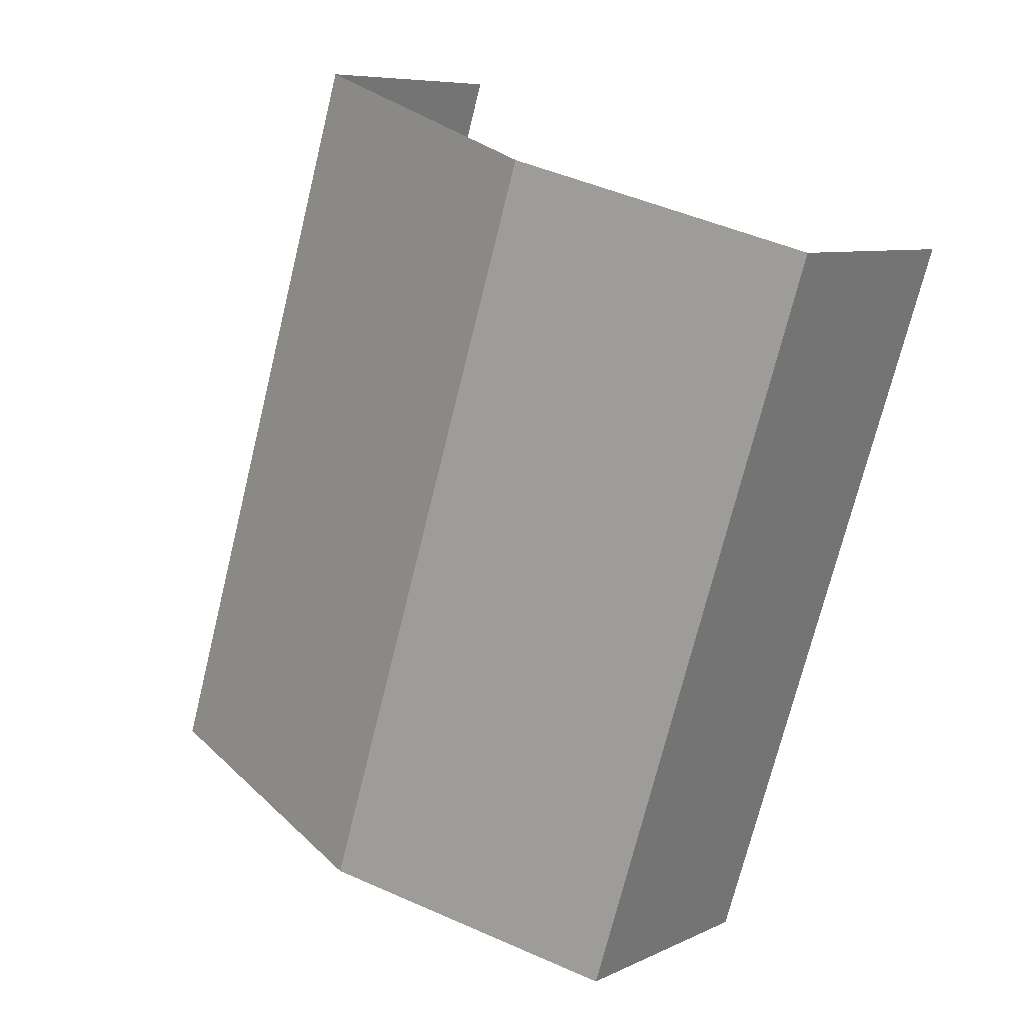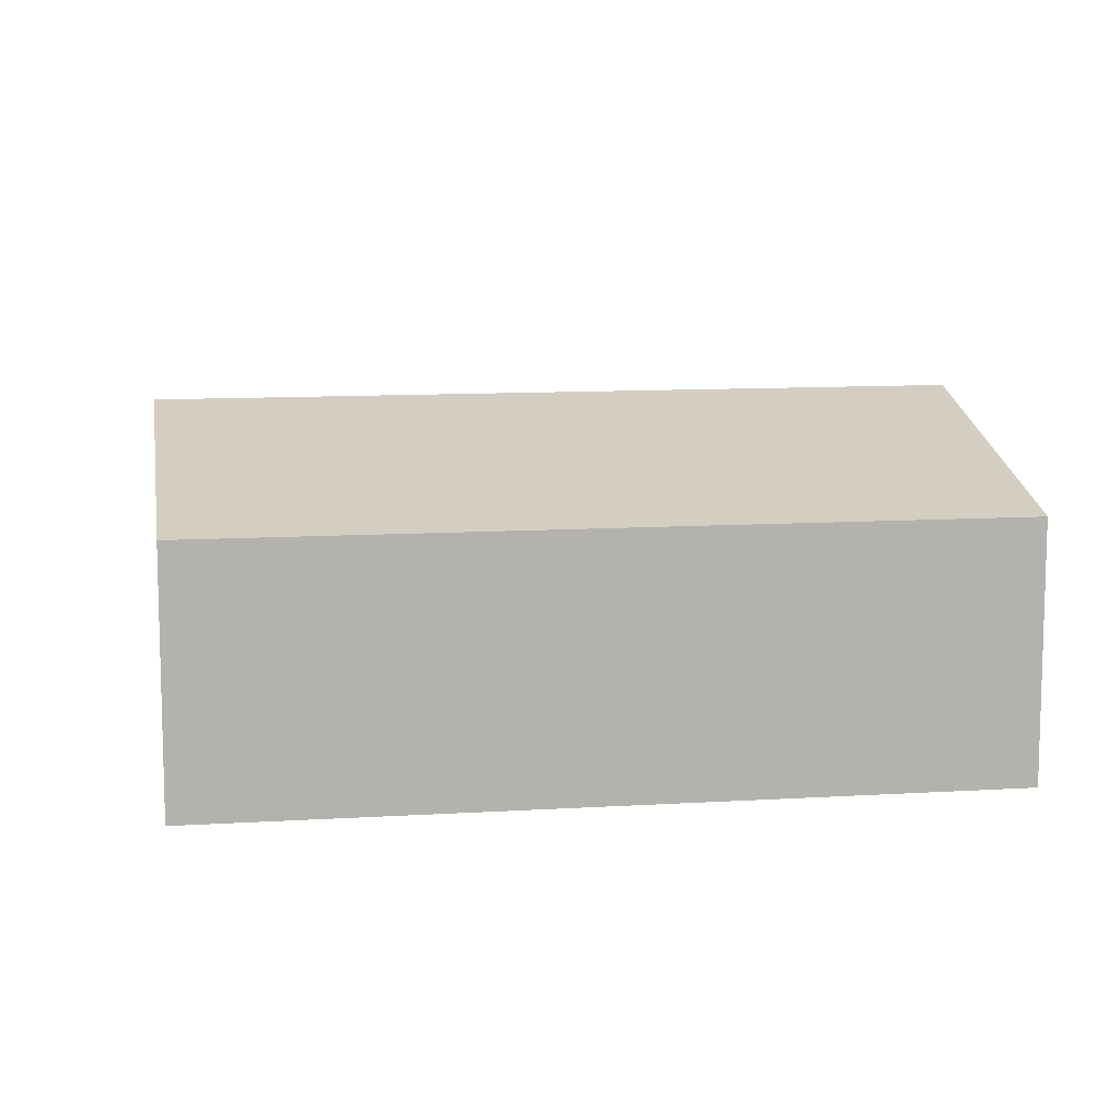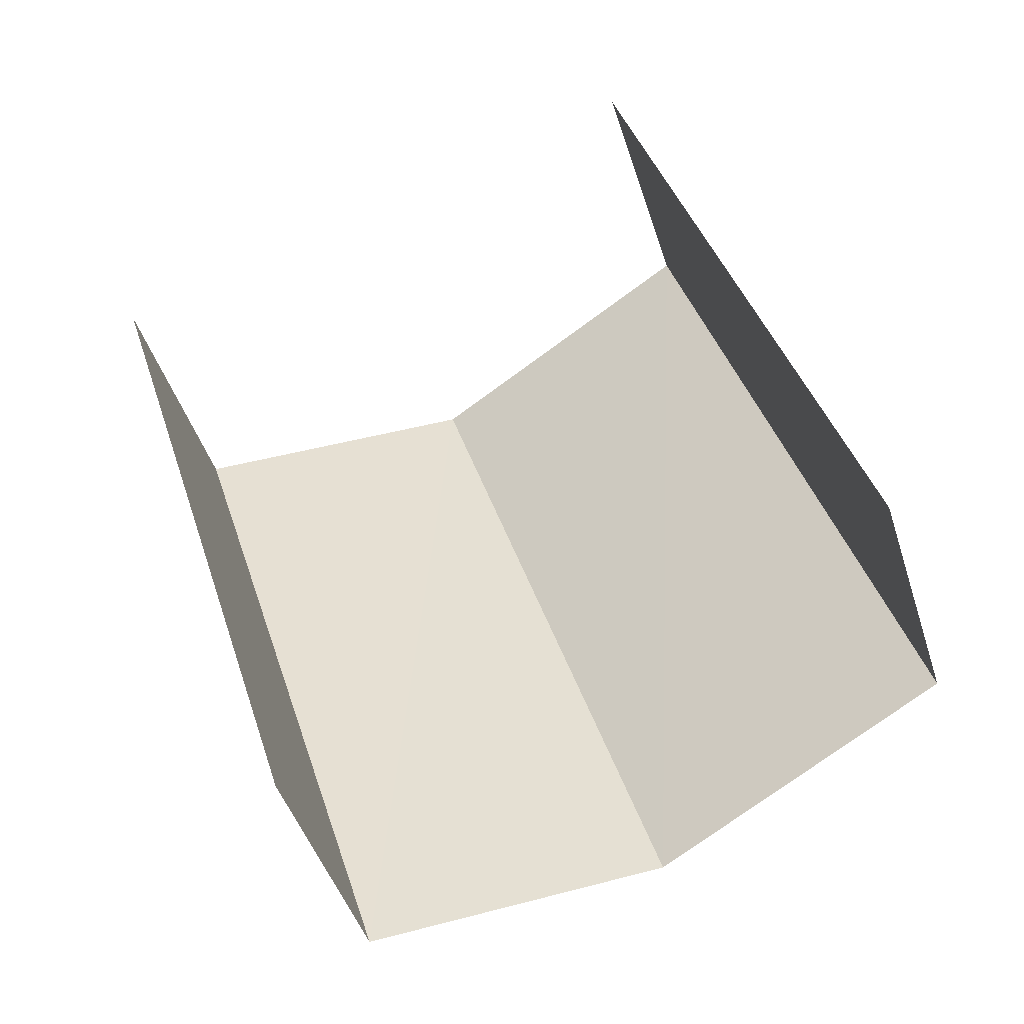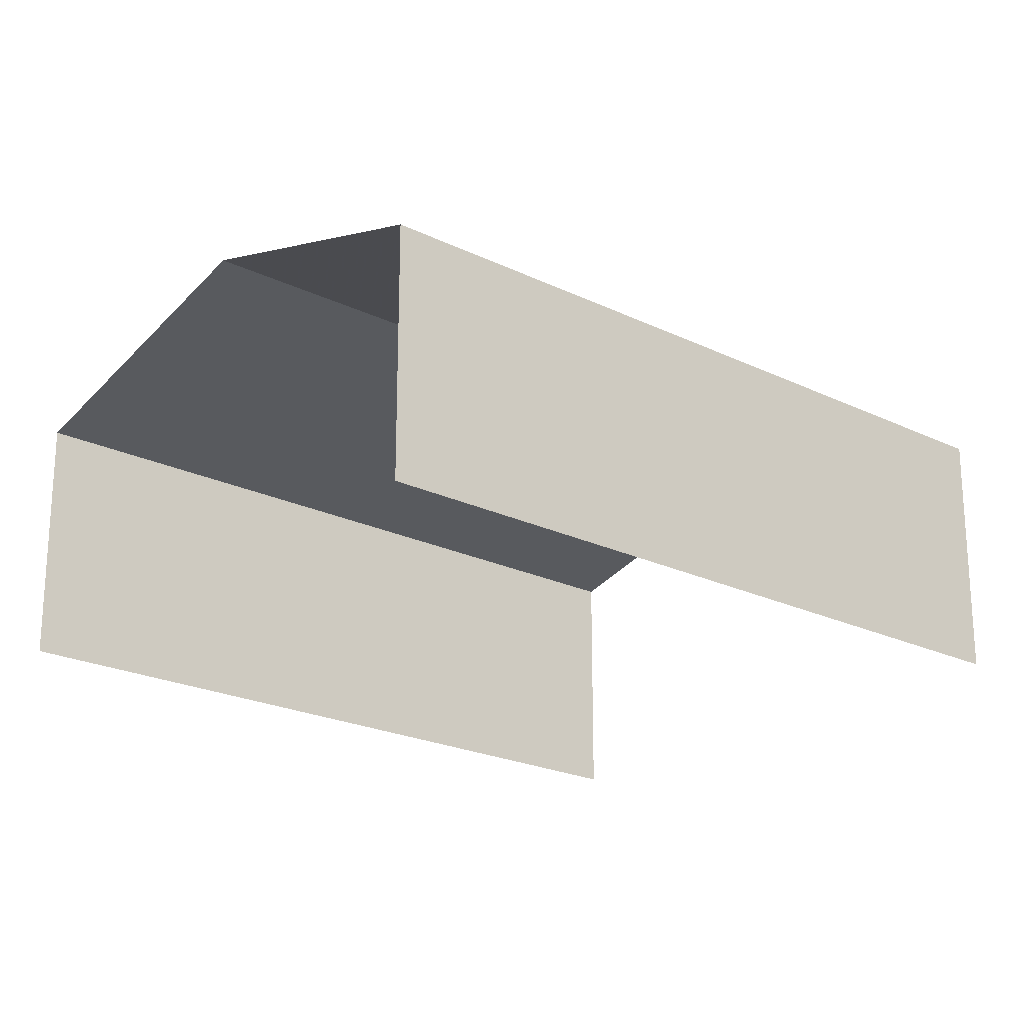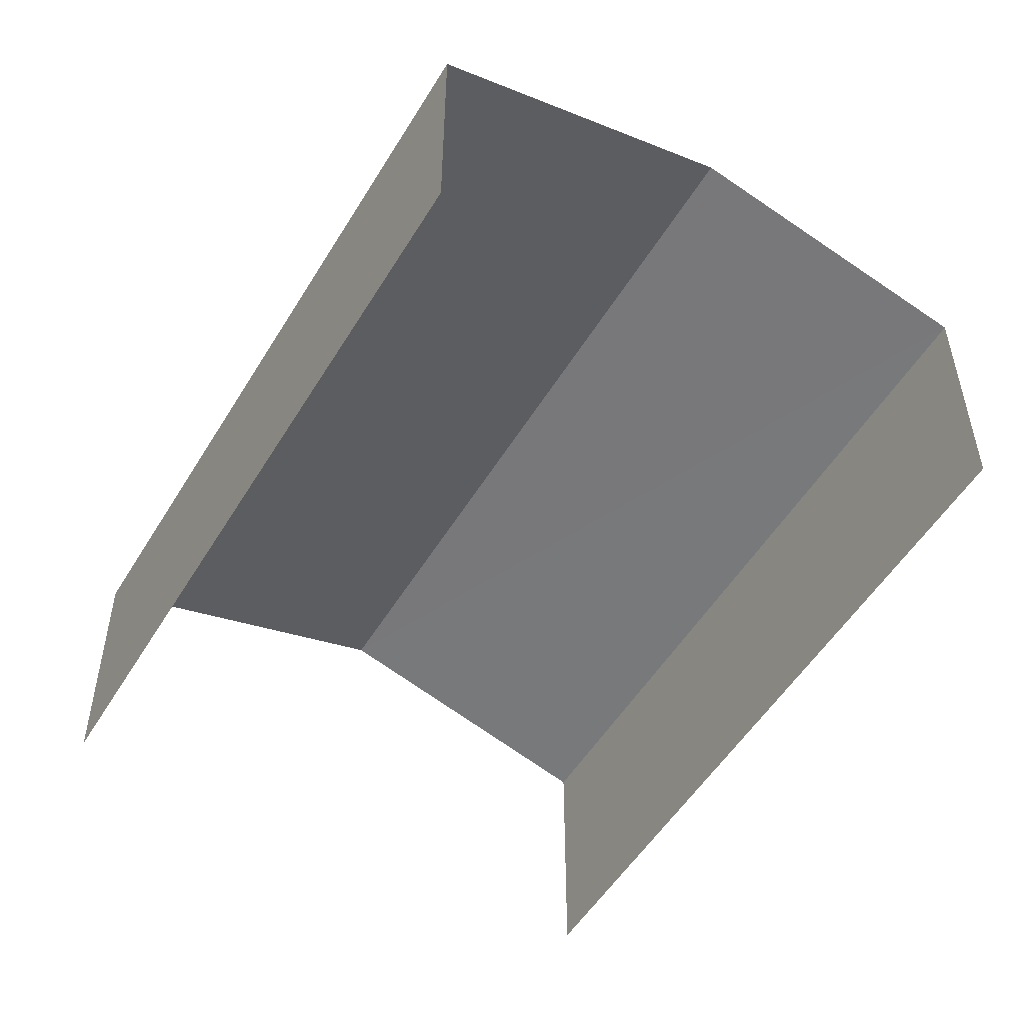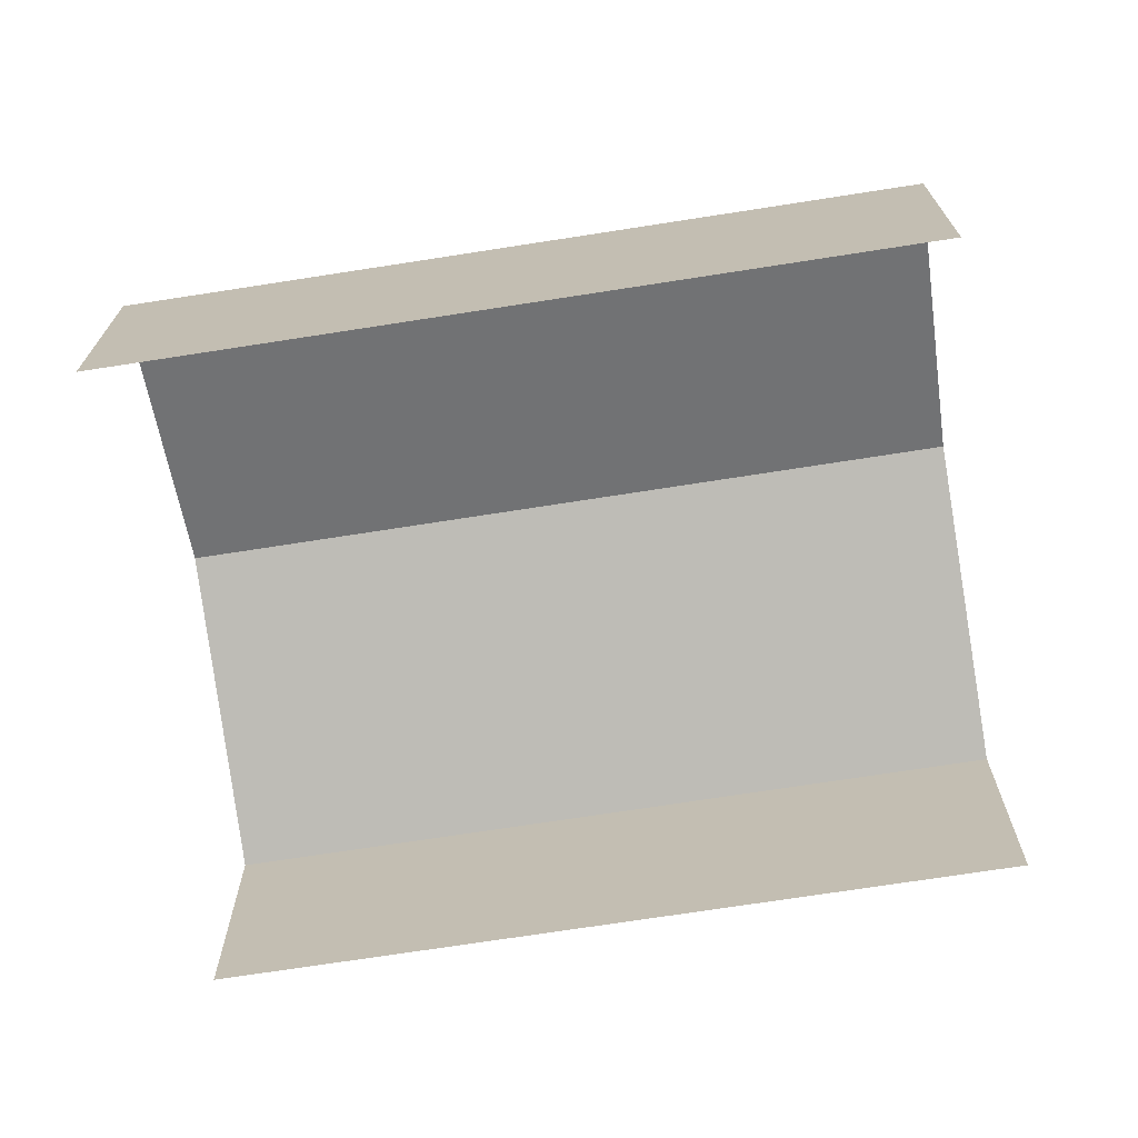
<metadata>
{"format":"obj","ext":"obj","renderer":"f3d","projection":"perspective","resolution":1024,"background":"white","views":[{"elev":7.6,"azim":37.4,"up":"+Y"},{"elev":10.5,"azim":-116.4,"up":"+Z"},{"elev":-45.9,"azim":-162.7,"up":"+Y"},{"elev":-21.9,"azim":32.2,"up":"+Z"},{"elev":-52.1,"azim":-47.8,"up":"+Z"},{"elev":-70.8,"azim":81.4,"up":"+Z"}]}
</metadata>
<code>
v -2.236e+05 -1.281e+05 15.3
v -2.236e+05 -1.281e+05 15.3
v -2.236e+05 -1.281e+05 15.3
v -2.236e+05 -1.281e+05 15.3
v -2.236e+05 -1.281e+05 18.45
v -2.236e+05 -1.281e+05 18.45
v -2.236e+05 -1.281e+05 19.48
v -2.236e+05 -1.281e+05 19.48
v -2.236e+05 -1.281e+05 18.45
v -2.236e+05 -1.281e+05 18.45
f 1 2 3
f 4 1 3
f 6 2 7
f 2 1 7
f 1 9 7
f 10 4 8
f 4 3 8
f 3 5 8
f 5 6 7
f 8 5 7
f 9 10 8
f 7 9 8
f 10 1 4
f 10 9 1
f 6 3 2
f 6 5 3

</code>
